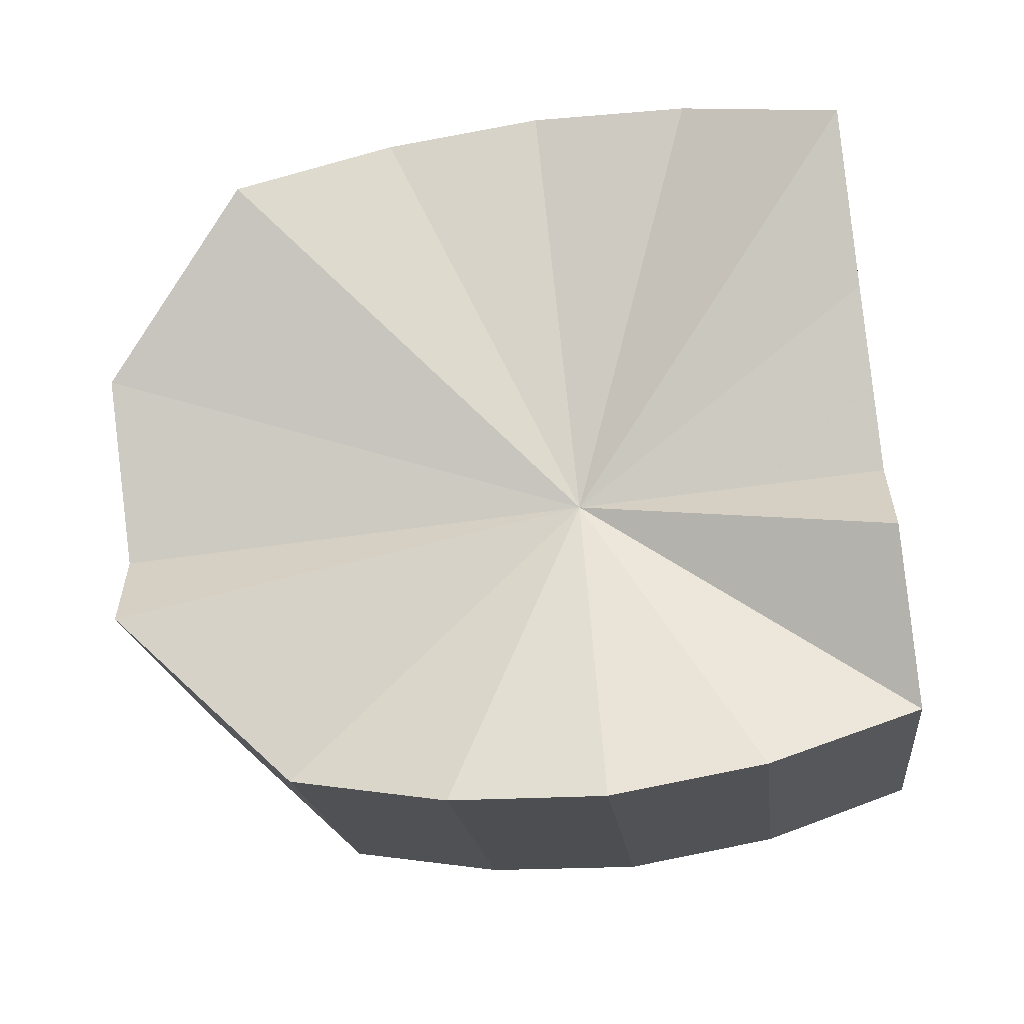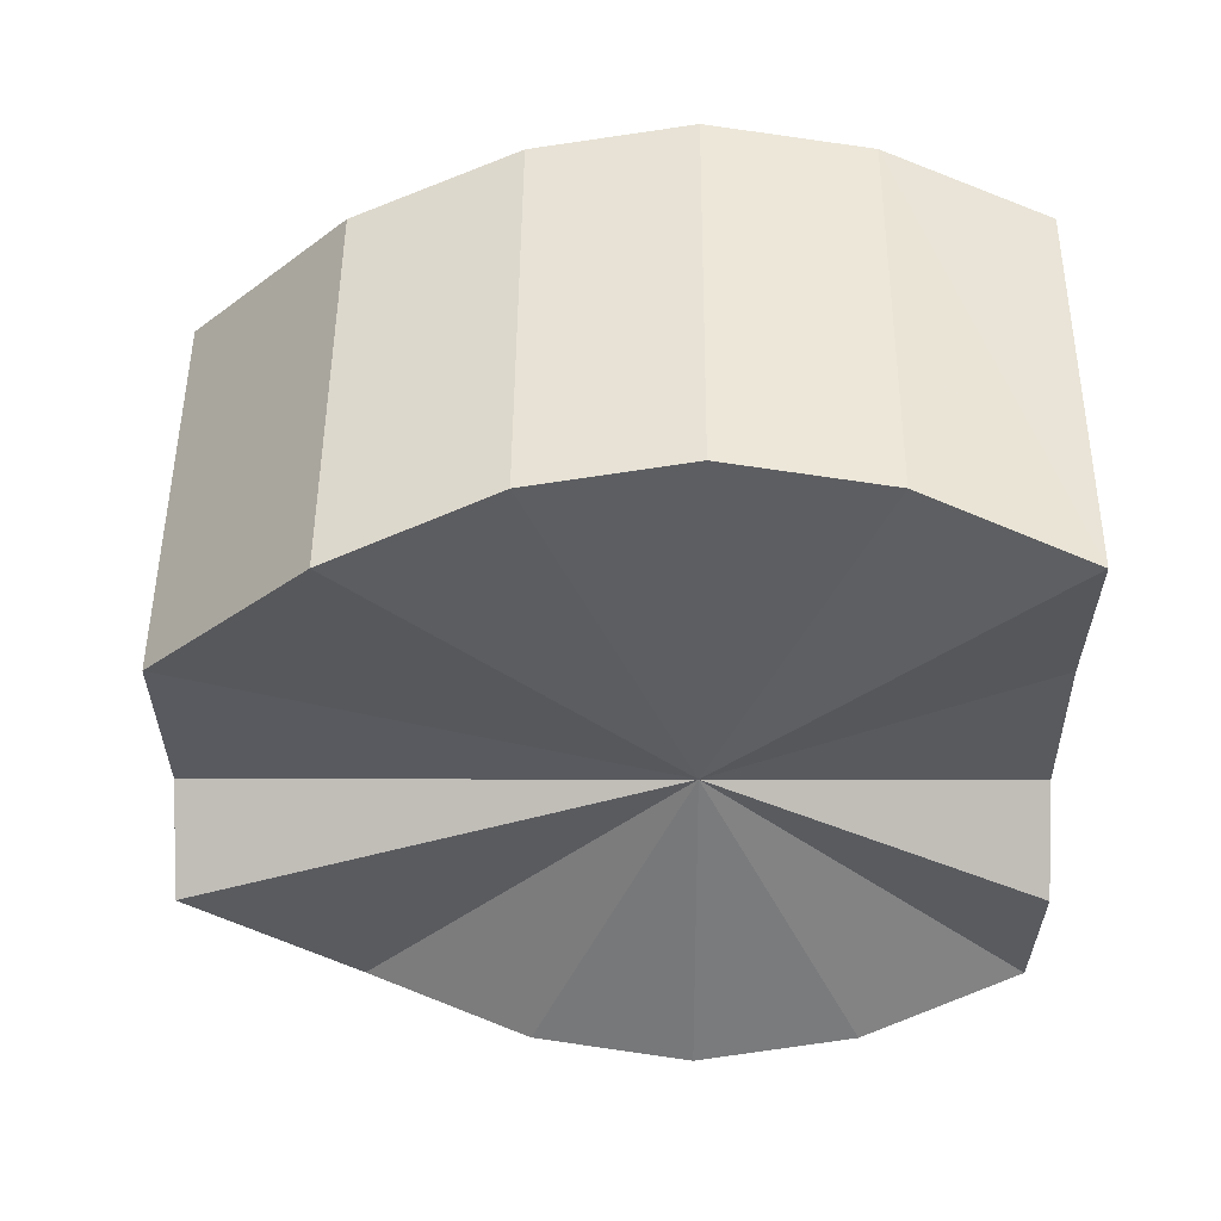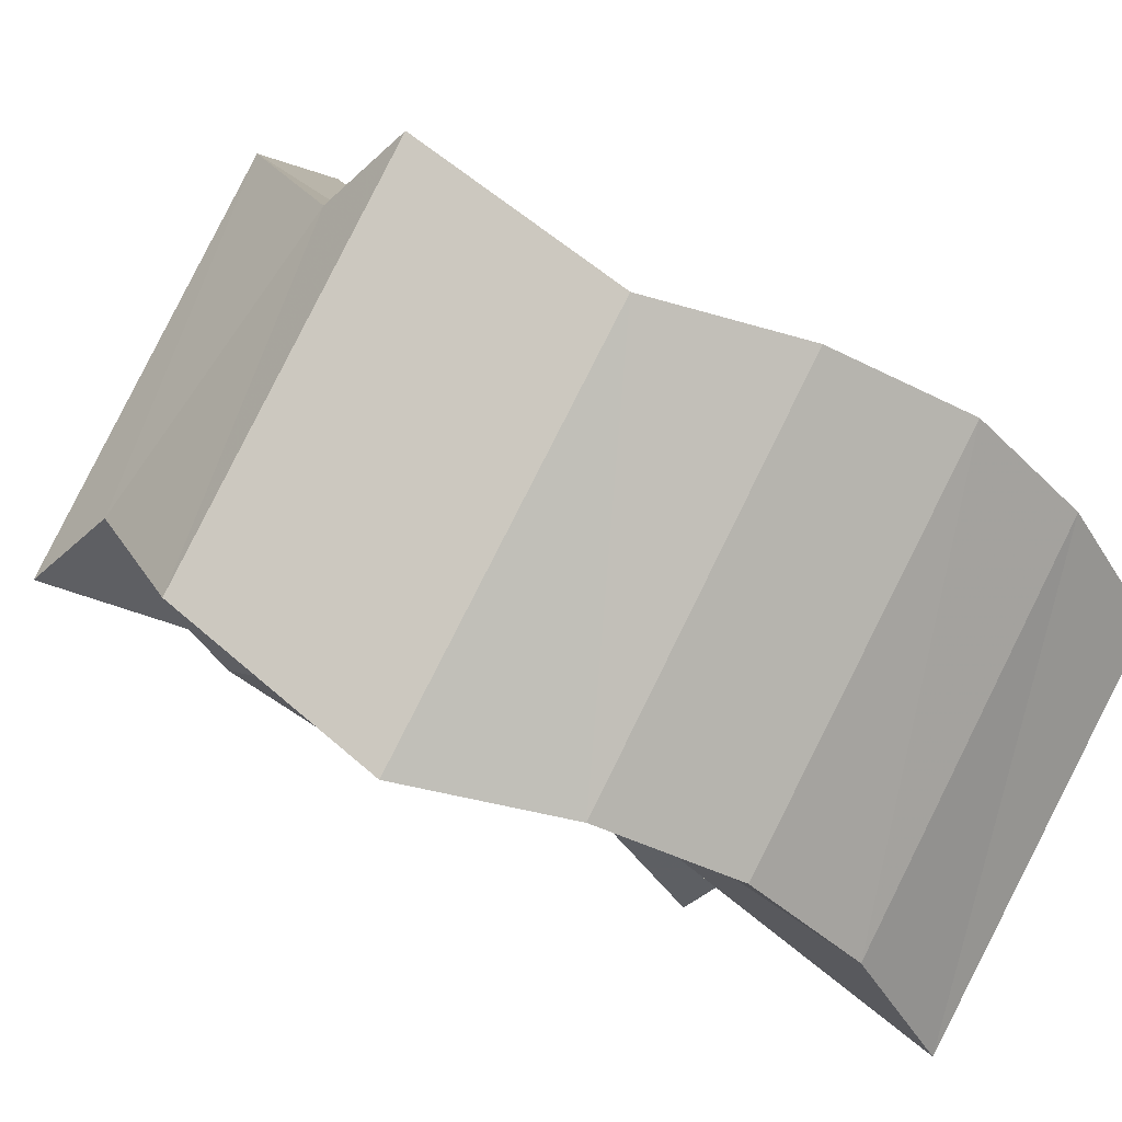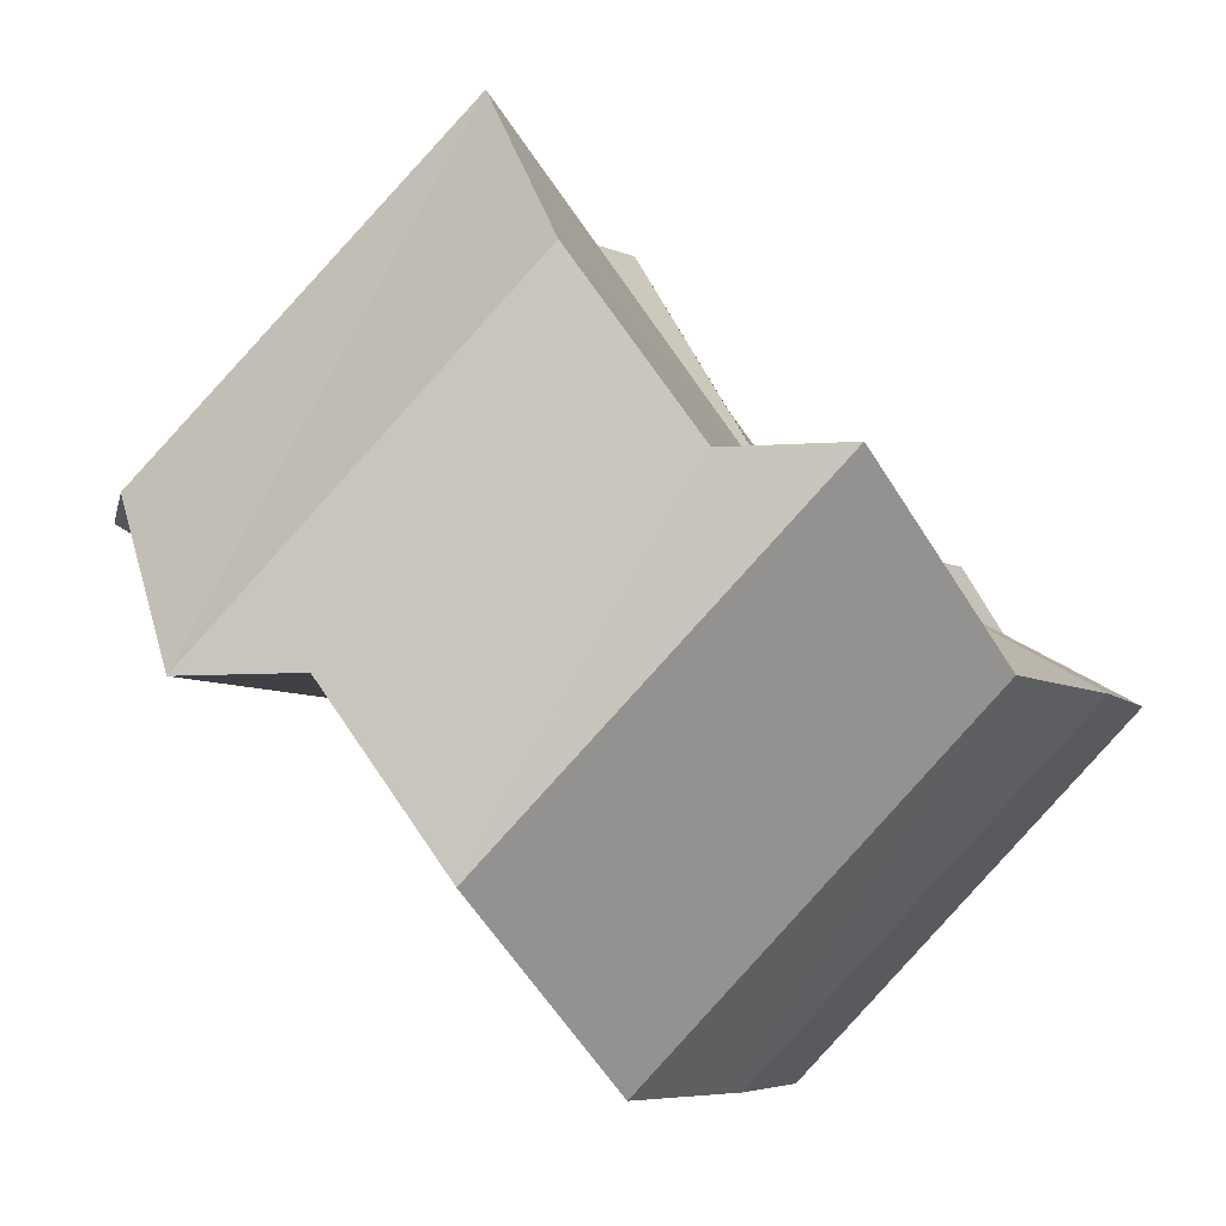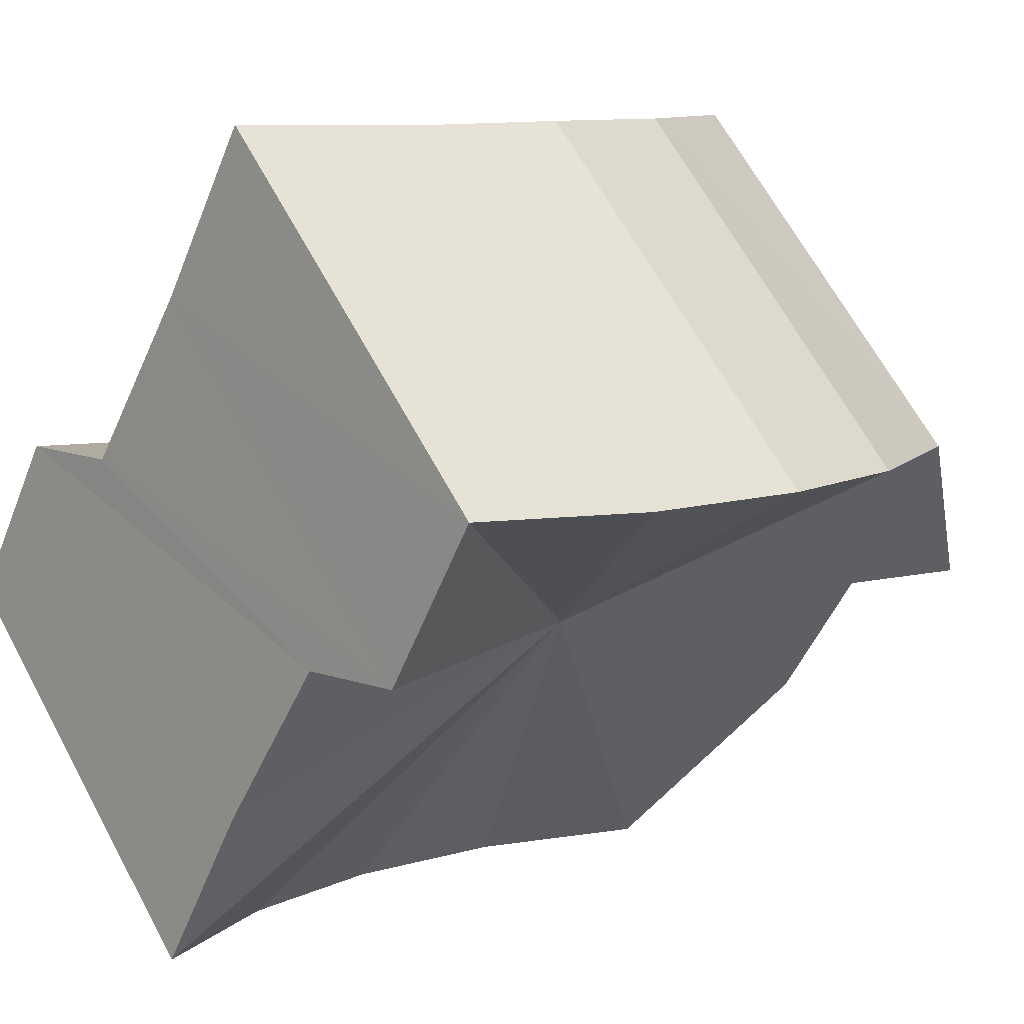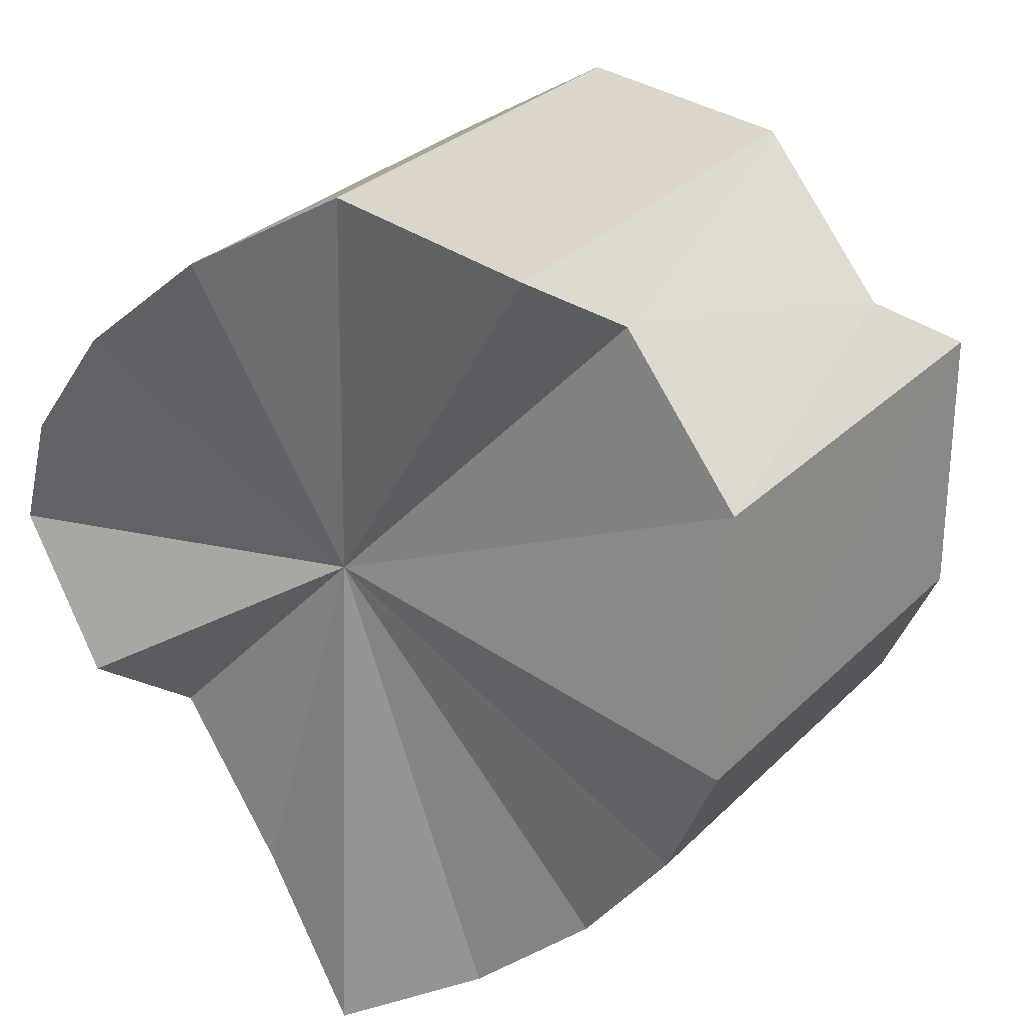
<metadata>
{"format":"obj","ext":"obj","renderer":"f3d","projection":"perspective","resolution":1024,"background":"white","views":[{"elev":-60.8,"azim":8.1,"up":"+Z"},{"elev":3.5,"azim":0.3,"up":"+Z"},{"elev":-40.4,"azim":-41.3,"up":"+Y"},{"elev":-6.0,"azim":-78.9,"up":"+Y"},{"elev":9.5,"azim":135.5,"up":"+Y"},{"elev":-33.5,"azim":-124.3,"up":"+Y"}]}
</metadata>
<code>
o 31336
v 2213 1875 15.25
v 2213 1875 15.24
v 2213 1875 15.27
v 2213 1875 15.24
v 2213 1875 15.26
v 2213 1875 15.26
v 2213 1875 15.27
v 2213 1875 15.23
v 2213 1875 15.25
v 2213 1875 15.26
v 2213 1875 15.28
v 2213 1875 15.23
v 2213 1875 15.25
v 2213 1875 15.27
v 2213 1875 15.28
v 2213 1875 15.23
v 2213 1875 15.25
v 2213 1875 15.27
v 2213 1875 15.29
v 2212 1875 15.24
v 2213 1875 15.25
v 2213 1875 15.27
v 2213 1875 15.28
v 2212 1875 15.24
v 2212 1875 15.25
v 2212 1875 15.26
v 2212 1875 15.28
v 2212 1875 15.25
v 2212 1875 15.26
v 2212 1875 15.26
v 2212 1875 15.27
v 2212 1875 15.27
v 2213 1875 15.27
v 2213 1875 15.24
v 2213 1875 15.26
v 2213 1875 15.24
v 2213 1875 15.25
v 2213 1875 15.27
v 2213 1875 15.25
v 2213 1875 15.28
v 2213 1875 15.26
v 2213 1875 15.23
v 2213 1875 15.25
v 2213 1875 15.28
v 2213 1875 15.26
v 2213 1875 15.29
v 2213 1875 15.27
v 2213 1875 15.23
v 2213 1875 15.25
v 2213 1875 15.28
v 2213 1875 15.27
v 2212 1875 15.28
v 2213 1875 15.27
v 2213 1875 15.23
v 2213 1875 15.25
v 2212 1875 15.27
v 2212 1875 15.26
v 2212 1875 15.27
v 2212 1875 15.26
v 2212 1875 15.24
v 2212 1875 15.25
v 2212 1875 15.26
v 2212 1875 15.25
v 2212 1875 15.24
v 2213 1875 15.25
v 2213 1875 15.24
v 2213 1875 15.25
v 2213 1875 15.24
v 2213 1875 15.26
v 2213 1875 15.23
v 2213 1875 15.26
v 2213 1875 15.23
v 2213 1875 15.27
v 2213 1875 15.23
v 2213 1875 15.27
v 2212 1875 15.24
v 2213 1875 15.27
v 2212 1875 15.24
v 2212 1875 15.26
v 2212 1875 15.25
v 2212 1875 15.26
v 2213 1875 15.27
v 2213 1875 15.27
v 2213 1875 15.26
v 2213 1875 15.27
v 2213 1875 15.25
v 2213 1875 15.28
v 2213 1875 15.25
v 2213 1875 15.28
v 2213 1875 15.25
v 2213 1875 15.29
v 2213 1875 15.25
v 2213 1875 15.28
v 2212 1875 15.25
v 2212 1875 15.28
v 2212 1875 15.26
v 2212 1875 15.27
v 2212 1875 15.27
f 1 2 3
f 2 4 5
f 6 1 7
f 4 8 9
f 10 6 11
f 8 12 13
f 14 10 15
f 12 16 17
f 18 14 19
f 16 20 21
f 22 18 23
f 20 24 25
f 26 22 27
f 24 28 29
f 30 26 31
f 28 30 32
f 33 34 35
f 35 36 37
f 38 39 33
f 40 41 38
f 37 42 43
f 44 45 40
f 46 47 44
f 43 48 49
f 50 51 46
f 52 53 50
f 49 54 55
f 56 57 52
f 58 59 56
f 55 60 61
f 62 63 58
f 61 64 62
f 65 66 67
f 65 68 66
f 65 67 69
f 65 70 68
f 65 69 71
f 65 72 70
f 65 71 73
f 65 74 72
f 65 73 75
f 65 76 74
f 65 75 77
f 65 78 76
f 65 77 79
f 65 80 78
f 65 79 81
f 65 81 80
f 82 83 84
f 82 85 83
f 82 84 86
f 82 87 85
f 82 86 88
f 82 89 87
f 82 88 90
f 82 91 89
f 82 90 92
f 82 93 91
f 82 92 94
f 82 95 93
f 82 94 96
f 82 97 95
f 82 96 98
f 82 98 97

</code>
